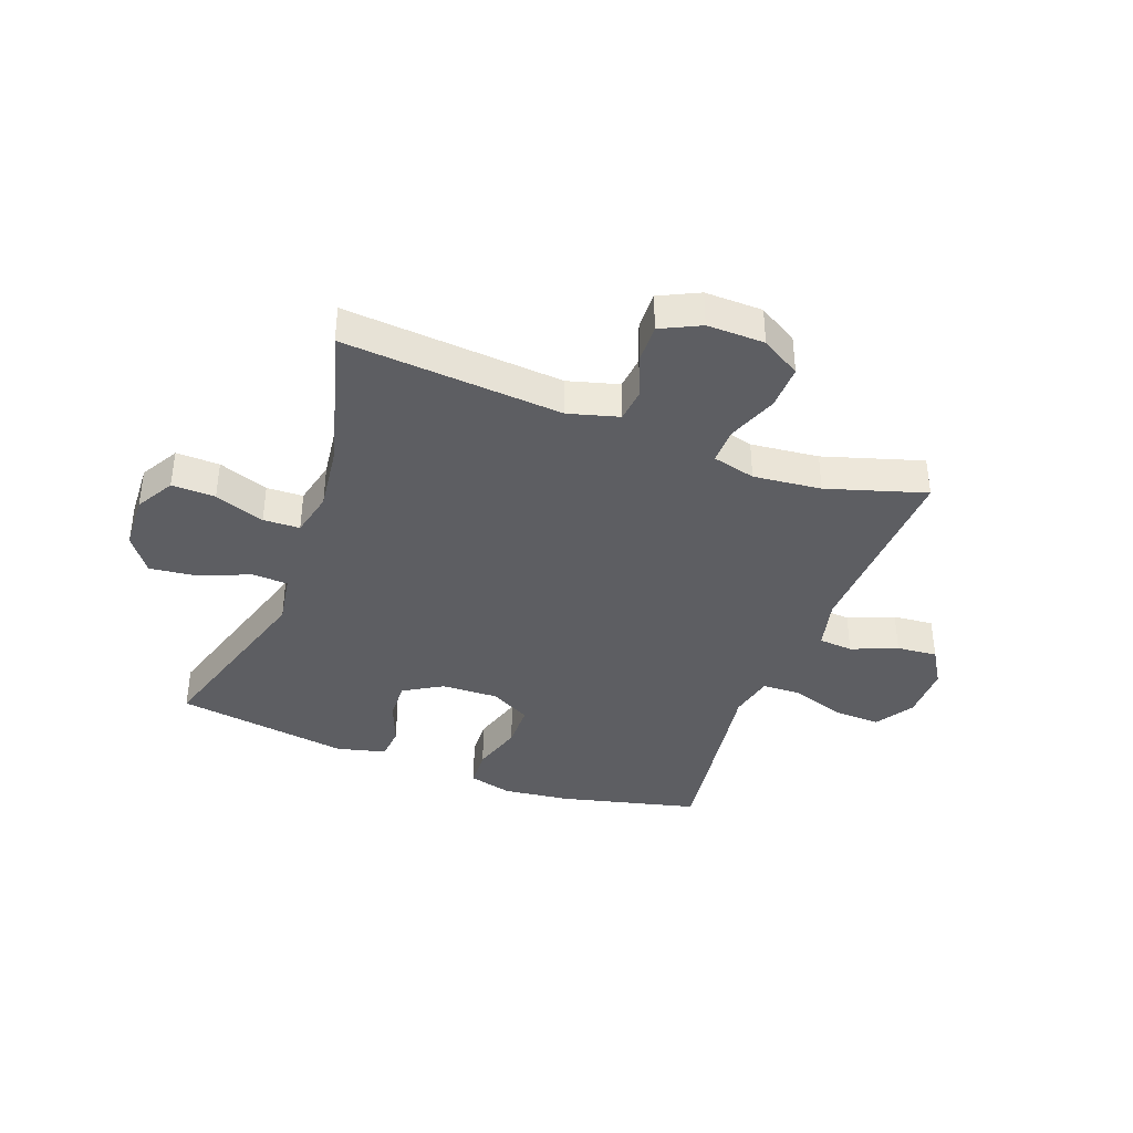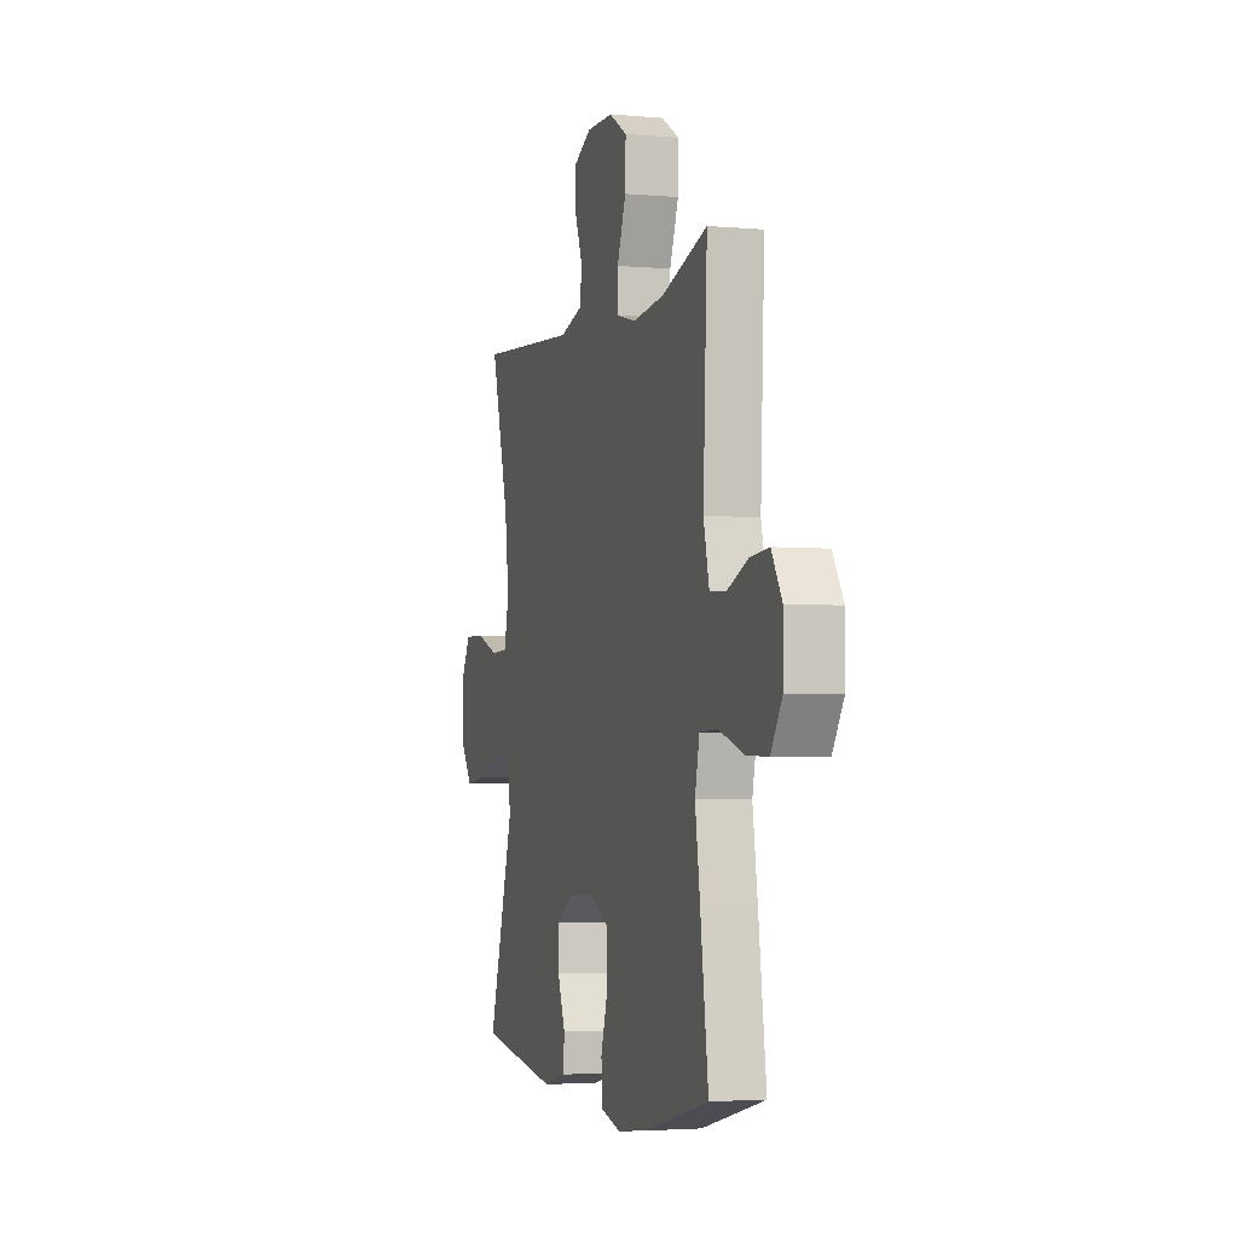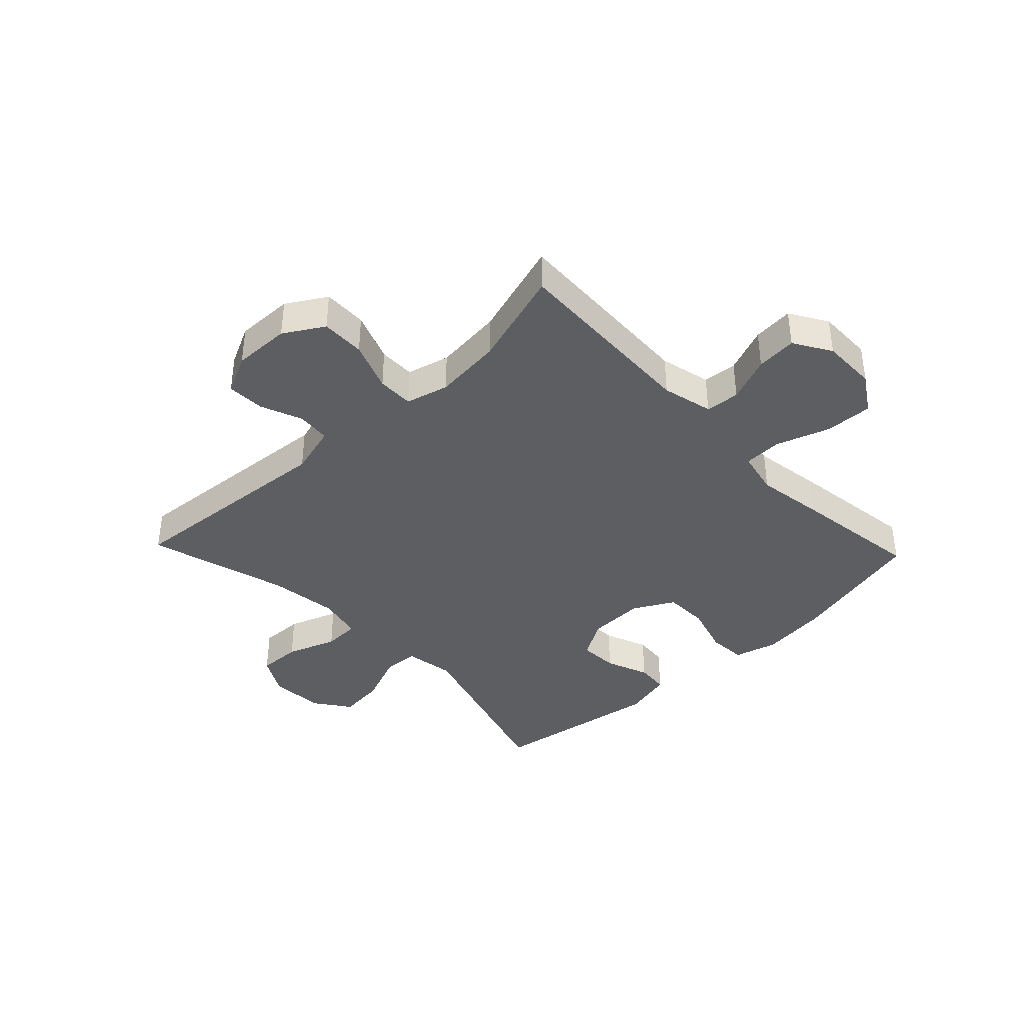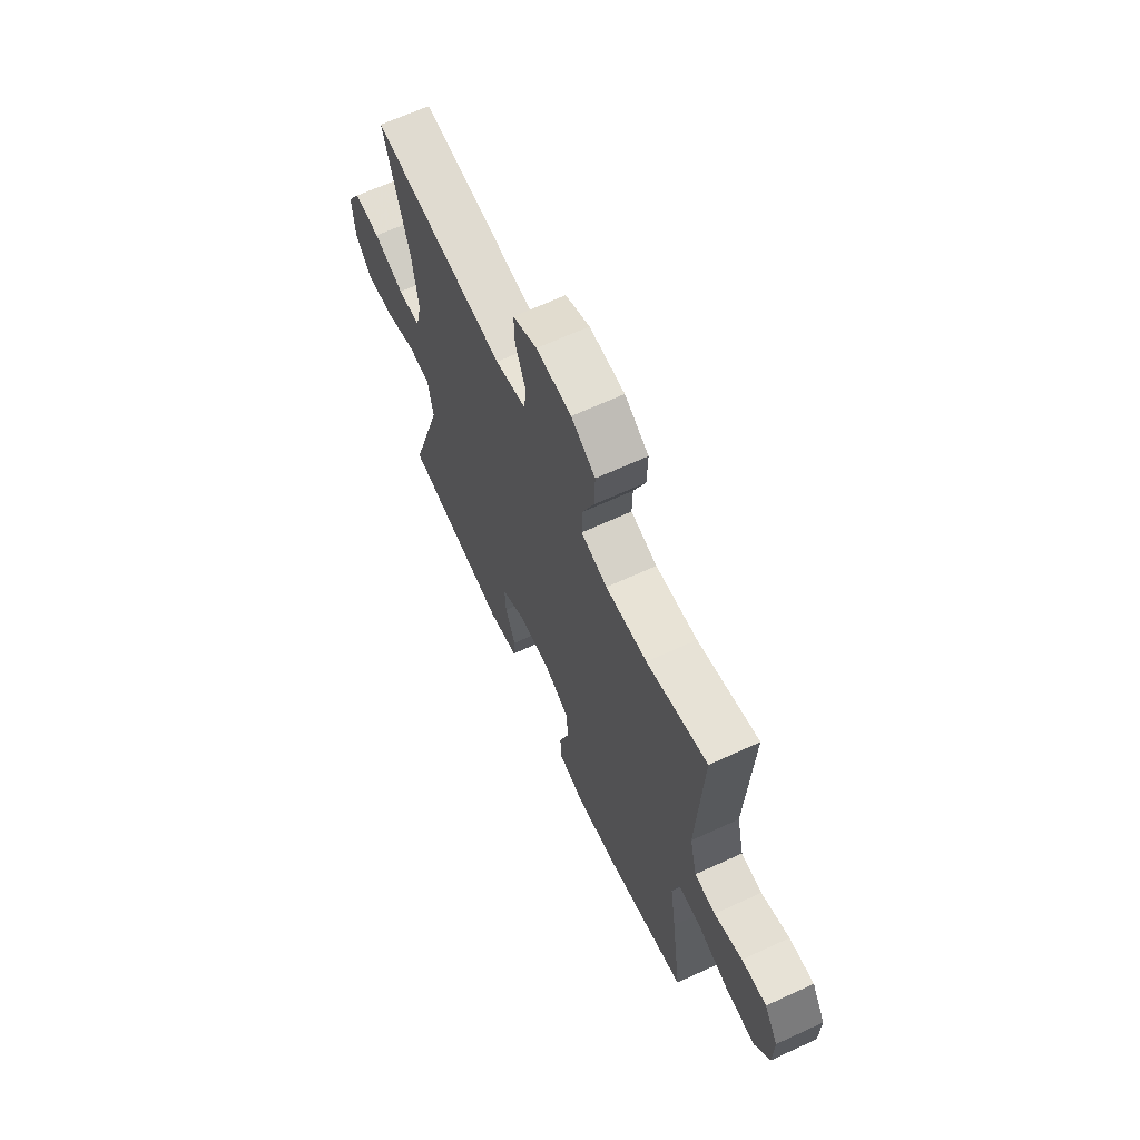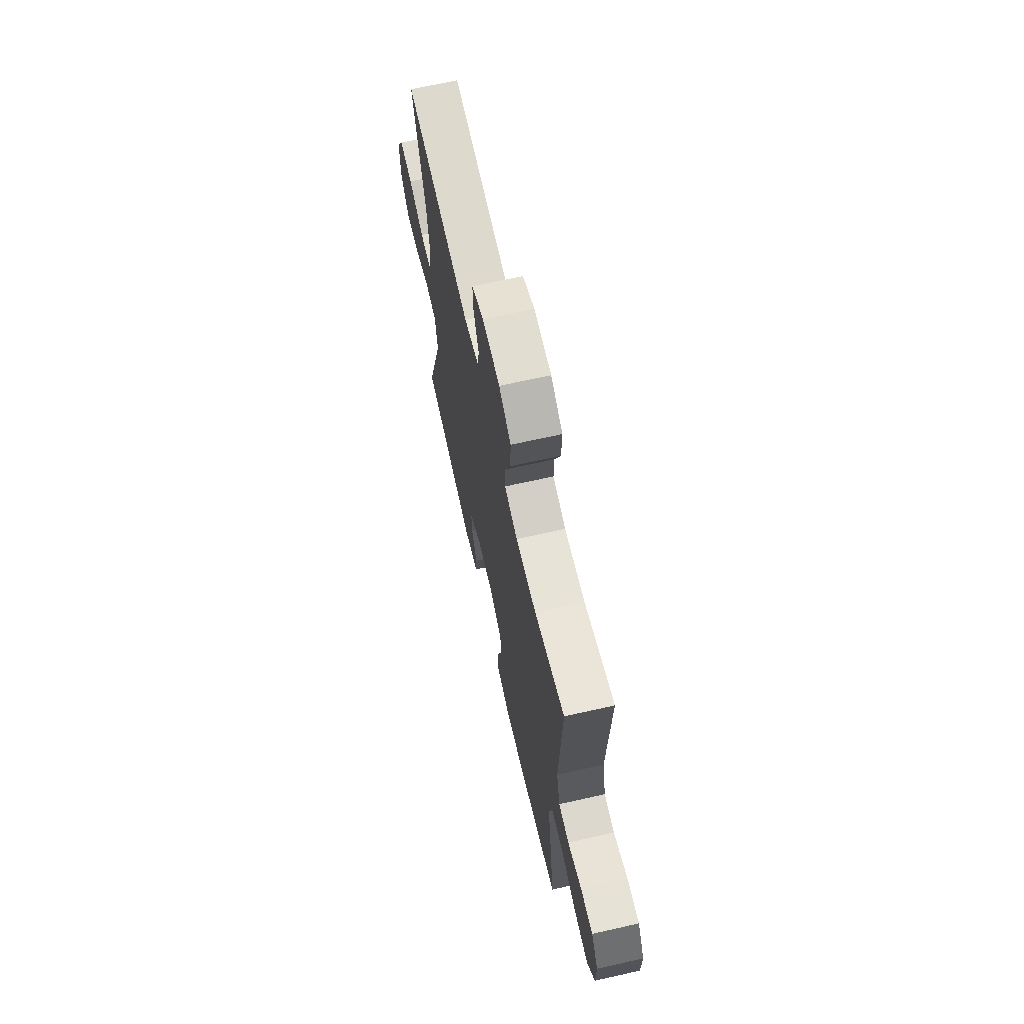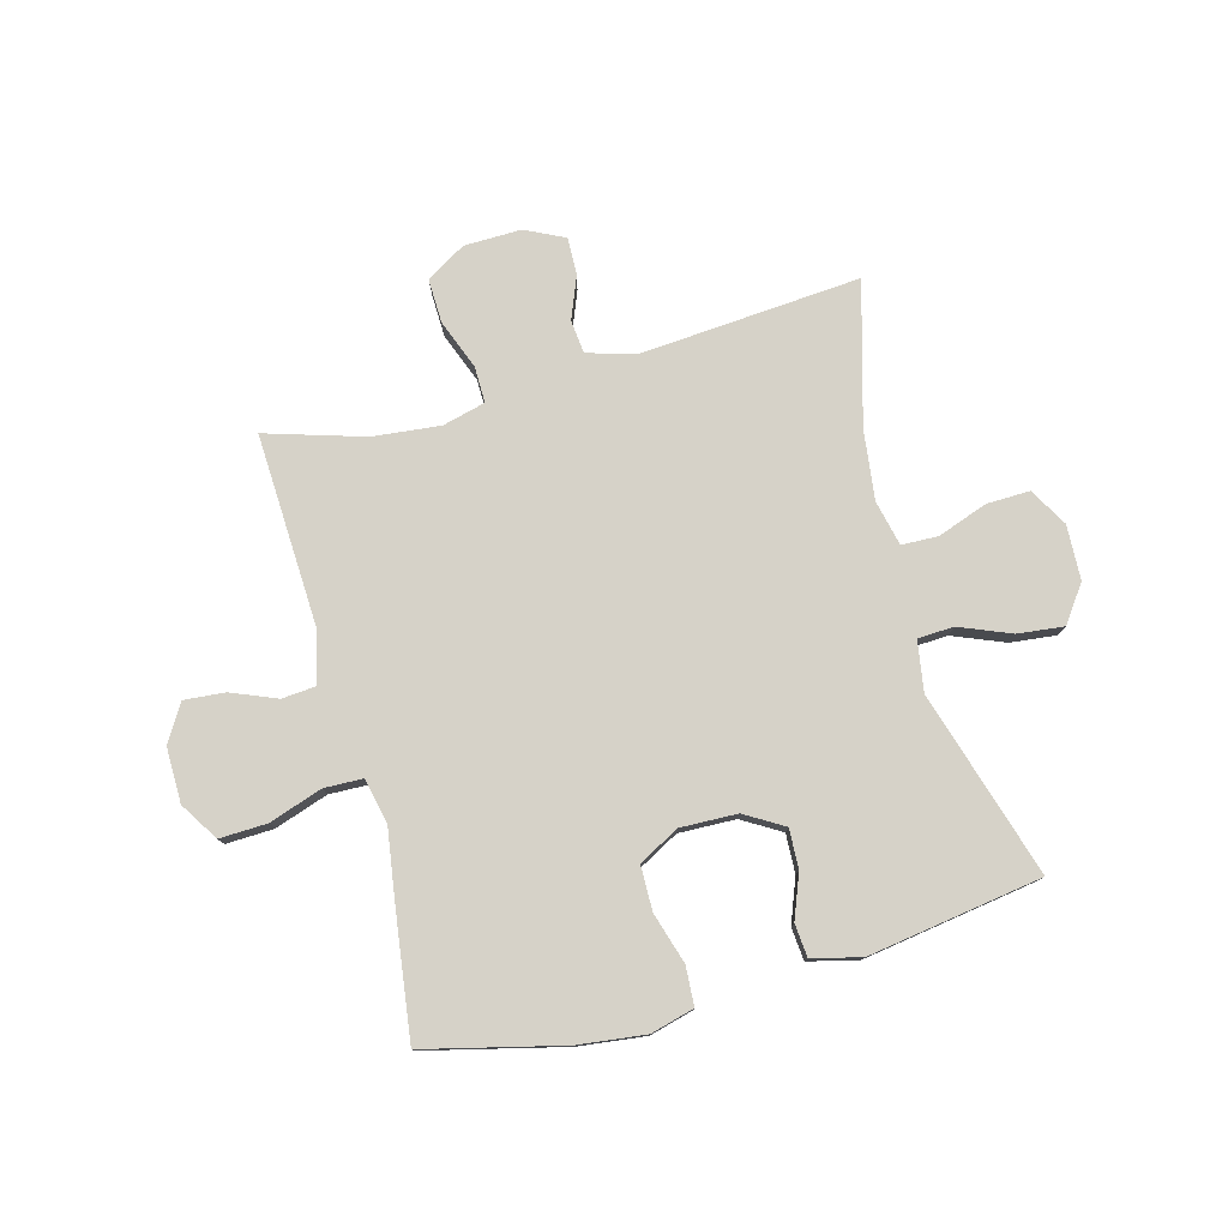
<metadata>
{"format":"obj","ext":"obj","renderer":"f3d","projection":"perspective","resolution":1024,"background":"white","views":[{"elev":-38.9,"azim":-20.4,"up":"+Y"},{"elev":-3.6,"azim":73.4,"up":"+Z"},{"elev":-38.8,"azim":43.6,"up":"+Y"},{"elev":66.2,"azim":65.2,"up":"+Z"},{"elev":67.8,"azim":77.3,"up":"+Z"},{"elev":77.9,"azim":164.9,"up":"+Y"}]}
</metadata>
<code>
v -0.5 0.07 0.5
v -0.122 0.07 0.47
v -0.035 0.07 0.494
v -0.029 0.07 0.552
v -0.058 0.07 0.625
v -0.06 0.07 0.69
v 0.008 0.07 0.723
v 0.107 0.07 0.721
v 0.175 0.07 0.68
v 0.173 0.07 0.604
v 0.14 0.07 0.518
v 0.139 0.07 0.455
v 0.213 0.07 0.436
v 0.33 0.07 0.448
v 0.5 0.07 0.5
v 0.485 0.07 0.166
v 0.506 0.07 0.078
v 0.565 0.07 0.073
v 0.644 0.07 0.105
v 0.714 0.07 0.111
v 0.753 0.07 0.047
v 0.752 0.07 -0.048
v 0.71 0.07 -0.114
v 0.628 0.07 -0.111
v 0.536 0.07 -0.08
v 0.469 0.07 -0.082
v 0.452 0.07 -0.159
v 0.47 0.07 -0.278
v 0.5 0.07 -0.5
v 0.262 0.07 -0.558
v 0.146 0.07 -0.572
v 0.071 0.07 -0.552
v 0.067 0.07 -0.485
v 0.094 0.07 -0.397
v 0.093 0.07 -0.32
v 0.023 0.07 -0.282
v -0.075 0.07 -0.285
v -0.142 0.07 -0.325
v -0.139 0.07 -0.393
v -0.11 0.07 -0.468
v -0.115 0.07 -0.525
v -0.2 0.07 -0.546
v -0.5 0.07 -0.5
v -0.403 0.07 -0.18
v -0.417 0.07 -0.093
v -0.479 0.07 -0.09
v -0.568 0.07 -0.126
v -0.648 0.07 -0.135
v -0.693 0.07 -0.072
v -0.697 0.07 0.023
v -0.659 0.07 0.089
v -0.584 0.07 0.087
v -0.498 0.07 0.056
v -0.435 0.07 0.058
v -0.417 0.07 0.136
v -0.432 0.07 0.257
v -0.5 0 0.5
v -0.122 0 0.47
v -0.035 0 0.494
v -0.029 0 0.552
v -0.058 0 0.625
v -0.06 0 0.69
v 0.008 0 0.723
v 0.107 0 0.721
v 0.175 0 0.68
v 0.173 0 0.604
v 0.14 0 0.518
v 0.139 0 0.455
v 0.213 0 0.436
v 0.33 0 0.448
v 0.5 0 0.5
v 0.485 0 0.166
v 0.506 0 0.078
v 0.565 0 0.073
v 0.644 0 0.105
v 0.714 0 0.111
v 0.753 0 0.047
v 0.752 0 -0.048
v 0.71 0 -0.114
v 0.628 0 -0.111
v 0.536 0 -0.08
v 0.469 0 -0.082
v 0.452 0 -0.159
v 0.47 0 -0.278
v 0.5 0 -0.5
v 0.262 0 -0.558
v 0.146 0 -0.572
v 0.071 0 -0.552
v 0.067 0 -0.485
v 0.094 0 -0.397
v 0.093 0 -0.32
v 0.023 0 -0.282
v -0.075 0 -0.285
v -0.142 0 -0.325
v -0.139 0 -0.393
v -0.11 0 -0.468
v -0.115 0 -0.525
v -0.2 0 -0.546
v -0.5 0 -0.5
v -0.403 0 -0.18
v -0.417 0 -0.093
v -0.479 0 -0.09
v -0.568 0 -0.126
v -0.648 0 -0.135
v -0.693 0 -0.072
v -0.697 0 0.023
v -0.659 0 0.089
v -0.584 0 0.087
v -0.498 0 0.056
v -0.435 0 0.058
v -0.417 0 0.136
v -0.432 0 0.257
f 51 52 53
f 50 51 53
f 49 50 53
f 48 49 53
f 47 48 53
f 46 47 53
f 45 46 53 54
f 44 45 54 55
f 42 43 44
f 41 42 44
f 40 41 44
f 39 40 44
f 38 39 44 55
f 32 33 34
f 31 32 34
f 30 31 34
f 29 30 34
f 28 29 34
f 27 28 34
f 26 27 34 35
f 23 24 25
f 22 23 25
f 21 22 25
f 20 21 25
f 19 20 25
f 18 19 25
f 17 18 25 26
f 26 35 36
f 17 26 36
f 16 17 36
f 9 10 11
f 8 9 11
f 7 8 11
f 6 7 11
f 5 6 11
f 4 5 11
f 3 4 11 12
f 2 3 12 13
f 56 1 2 13
f 56 13 14
f 55 56 14
f 38 55 14
f 37 38 14
f 16 36 37
f 15 16 37
f 14 15 37
f 109 108 107
f 109 107 106
f 109 106 105
f 109 105 104
f 109 104 103
f 109 103 102
f 110 109 102 101
f 111 110 101 100
f 100 99 98
f 100 98 97
f 100 97 96
f 100 96 95
f 111 100 95 94
f 90 89 88
f 90 88 87
f 90 87 86
f 90 86 85
f 90 85 84
f 90 84 83
f 91 90 83 82
f 81 80 79
f 81 79 78
f 81 78 77
f 81 77 76
f 81 76 75
f 81 75 74
f 82 81 74 73
f 92 91 82
f 92 82 73
f 92 73 72
f 67 66 65
f 67 65 64
f 67 64 63
f 67 63 62
f 67 62 61
f 67 61 60
f 68 67 60 59
f 69 68 59 58
f 69 58 57 112
f 70 69 112
f 70 112 111
f 70 111 94
f 70 94 93
f 93 92 72
f 93 72 71
f 93 71 70
f 1 57 58 2
f 2 58 59 3
f 3 59 60 4
f 4 60 61 5
f 5 61 62 6
f 6 62 63 7
f 7 63 64 8
f 8 64 65 9
f 9 65 66 10
f 10 66 67 11
f 11 67 68 12
f 12 68 69 13
f 13 69 70 14
f 14 70 71 15
f 15 71 72 16
f 16 72 73 17
f 17 73 74 18
f 18 74 75 19
f 19 75 76 20
f 20 76 77 21
f 21 77 78 22
f 22 78 79 23
f 23 79 80 24
f 24 80 81 25
f 25 81 82 26
f 26 82 83 27
f 27 83 84 28
f 28 84 85 29
f 29 85 86 30
f 30 86 87 31
f 31 87 88 32
f 32 88 89 33
f 33 89 90 34
f 34 90 91 35
f 35 91 92 36
f 36 92 93 37
f 37 93 94 38
f 38 94 95 39
f 39 95 96 40
f 40 96 97 41
f 41 97 98 42
f 42 98 99 43
f 43 99 100 44
f 44 100 101 45
f 45 101 102 46
f 46 102 103 47
f 47 103 104 48
f 48 104 105 49
f 49 105 106 50
f 50 106 107 51
f 51 107 108 52
f 52 108 109 53
f 53 109 110 54
f 54 110 111 55
f 55 111 112 56
f 56 112 57 1

</code>
